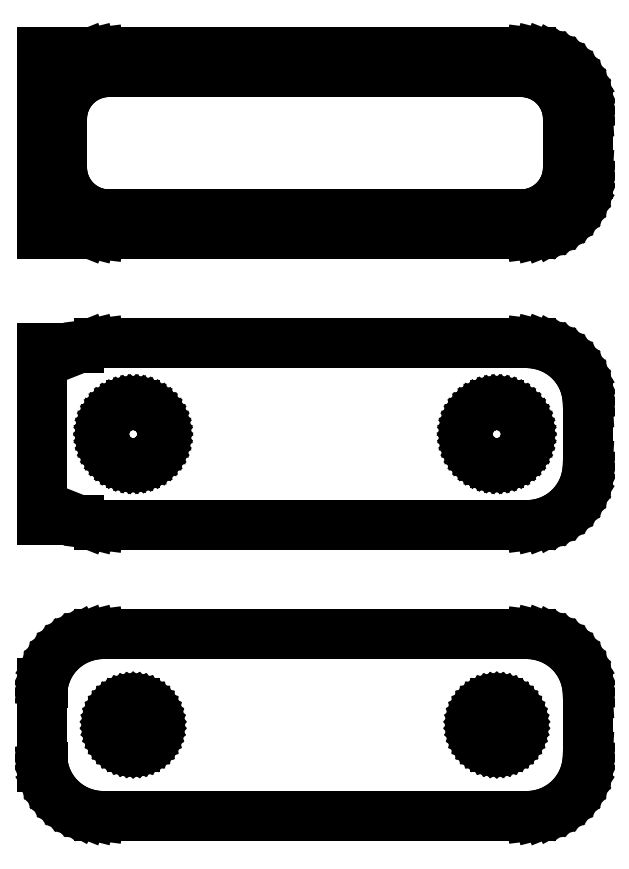
<metadata>
{"format":"dxf","ext":"dxf","renderer":"ezdxf+matplotlib","layout":"modelspace","background":"white","min_lineweight":24,"dpi":150}
</metadata>
<code>
0
SECTION
2
ENTITIES
0
LINE
8
0
10
-19.5
20
88.92
11
-19.05
21
88.74
0
LINE
8
0
10
-19.05
20
88.74
11
-18.44
21
88.59
0
LINE
8
0
10
-18.44
20
88.59
11
-17.81
21
88.51
0
LINE
8
0
10
-17.81
20
88.51
11
17.81
21
88.51
0
LINE
8
0
10
17.81
20
88.51
11
18.44
21
88.59
0
LINE
8
0
10
18.44
20
88.59
11
19.05
21
88.74
0
LINE
8
0
10
19.05
20
88.74
11
19.63
21
88.98
0
LINE
8
0
10
19.63
20
88.98
11
20.18
21
89.28
0
LINE
8
0
10
20.18
20
89.28
11
20.69
21
89.65
0
LINE
8
0
10
20.69
20
89.65
11
21.14
21
90.08
0
LINE
8
0
10
21.14
20
90.08
11
21.55
21
90.56
0
LINE
8
0
10
21.55
20
90.56
11
21.88
21
91.09
0
LINE
8
0
10
21.88
20
91.09
11
22.15
21
91.66
0
LINE
8
0
10
22.15
20
91.66
11
22.34
21
92.26
0
LINE
8
0
10
22.34
20
92.26
11
22.46
21
92.87
0
LINE
8
0
10
22.46
20
92.87
11
22.5
21
93.5
0
LINE
8
0
10
22.5
20
93.5
11
22.5
21
98.5
0
LINE
8
0
10
22.5
20
98.5
11
22.46
21
99.13
0
LINE
8
0
10
22.46
20
99.13
11
22.34
21
99.74
0
LINE
8
0
10
22.34
20
99.74
11
22.15
21
100.3
0
LINE
8
0
10
22.15
20
100.3
11
21.88
21
100.9
0
LINE
8
0
10
21.88
20
100.9
11
21.55
21
101.4
0
LINE
8
0
10
21.55
20
101.4
11
21.14
21
101.9
0
LINE
8
0
10
21.14
20
101.9
11
20.69
21
102.4
0
LINE
8
0
10
20.69
20
102.4
11
20.18
21
102.7
0
LINE
8
0
10
20.18
20
102.7
11
19.63
21
103
0
LINE
8
0
10
19.63
20
103
11
19.05
21
103.3
0
LINE
8
0
10
19.05
20
103.3
11
18.44
21
103.4
0
LINE
8
0
10
18.44
20
103.4
11
17.81
21
103.5
0
LINE
8
0
10
17.81
20
103.5
11
-17.81
21
103.5
0
LINE
8
0
10
-17.81
20
103.5
11
-18.44
21
103.4
0
LINE
8
0
10
-18.44
20
103.4
11
-19.05
21
103.3
0
LINE
8
0
10
-19.05
20
103.3
11
-19.5
21
103.1
0
LINE
8
0
10
-19.5
20
103.1
11
-19.5
21
103.5
0
LINE
8
0
10
-19.5
20
103.5
11
-22.5
21
103.5
0
LINE
8
0
10
-22.5
20
103.5
11
-22.5
21
88.51
0
LINE
8
0
10
-22.5
20
88.51
11
-19.5
21
88.51
0
LINE
8
0
10
-19.5
20
88.51
11
-19.5
21
88.92
0
LINE
8
0
10
-17.24
20
90.14
11
-17.73
21
90.2
0
LINE
8
0
10
-17.73
20
90.2
11
-18.2
21
90.32
0
LINE
8
0
10
-18.2
20
90.32
11
-18.65
21
90.5
0
LINE
8
0
10
-18.65
20
90.5
11
-19.08
21
90.73
0
LINE
8
0
10
-19.08
20
90.73
11
-19.47
21
91.02
0
LINE
8
0
10
-19.47
20
91.02
11
-19.82
21
91.35
0
LINE
8
0
10
-19.82
20
91.35
11
-20.13
21
91.72
0
LINE
8
0
10
-20.13
20
91.72
11
-20.39
21
92.13
0
LINE
8
0
10
-20.39
20
92.13
11
-20.6
21
92.57
0
LINE
8
0
10
-20.6
20
92.57
11
-20.75
21
93.04
0
LINE
8
0
10
-20.75
20
93.04
11
-20.84
21
93.51
0
LINE
8
0
10
-20.84
20
93.51
11
-20.87
21
94
0
LINE
8
0
10
-20.87
20
94
11
-20.87
21
98
0
LINE
8
0
10
-20.87
20
98
11
-20.84
21
98.49
0
LINE
8
0
10
-20.84
20
98.49
11
-20.75
21
98.96
0
LINE
8
0
10
-20.75
20
98.96
11
-20.6
21
99.43
0
LINE
8
0
10
-20.6
20
99.43
11
-20.39
21
99.87
0
LINE
8
0
10
-20.39
20
99.87
11
-20.13
21
100.3
0
LINE
8
0
10
-20.13
20
100.3
11
-19.82
21
100.7
0
LINE
8
0
10
-19.82
20
100.7
11
-19.47
21
101
0
LINE
8
0
10
-19.47
20
101
11
-19.08
21
101.3
0
LINE
8
0
10
-19.08
20
101.3
11
-18.65
21
101.5
0
LINE
8
0
10
-18.65
20
101.5
11
-18.2
21
101.7
0
LINE
8
0
10
-18.2
20
101.7
11
-17.73
21
101.8
0
LINE
8
0
10
-17.73
20
101.8
11
-17.24
21
101.9
0
LINE
8
0
10
-17.24
20
101.9
11
17.24
21
101.9
0
LINE
8
0
10
17.24
20
101.9
11
17.73
21
101.8
0
LINE
8
0
10
17.73
20
101.8
11
18.2
21
101.7
0
LINE
8
0
10
18.2
20
101.7
11
18.65
21
101.5
0
LINE
8
0
10
18.65
20
101.5
11
19.08
21
101.3
0
LINE
8
0
10
19.08
20
101.3
11
19.47
21
101
0
LINE
8
0
10
19.47
20
101
11
19.82
21
100.7
0
LINE
8
0
10
19.82
20
100.7
11
20.13
21
100.3
0
LINE
8
0
10
20.13
20
100.3
11
20.39
21
99.87
0
LINE
8
0
10
20.39
20
99.87
11
20.6
21
99.43
0
LINE
8
0
10
20.6
20
99.43
11
20.75
21
98.96
0
LINE
8
0
10
20.75
20
98.96
11
20.84
21
98.49
0
LINE
8
0
10
20.84
20
98.49
11
20.87
21
98
0
LINE
8
0
10
20.87
20
98
11
20.87
21
94
0
LINE
8
0
10
20.87
20
94
11
20.84
21
93.51
0
LINE
8
0
10
20.84
20
93.51
11
20.75
21
93.04
0
LINE
8
0
10
20.75
20
93.04
11
20.6
21
92.57
0
LINE
8
0
10
20.6
20
92.57
11
20.39
21
92.13
0
LINE
8
0
10
20.39
20
92.13
11
20.13
21
91.72
0
LINE
8
0
10
20.13
20
91.72
11
19.82
21
91.35
0
LINE
8
0
10
19.82
20
91.35
11
19.47
21
91.02
0
LINE
8
0
10
19.47
20
91.02
11
19.08
21
90.73
0
LINE
8
0
10
19.08
20
90.73
11
18.65
21
90.5
0
LINE
8
0
10
18.65
20
90.5
11
18.2
21
90.32
0
LINE
8
0
10
18.2
20
90.32
11
17.73
21
90.2
0
LINE
8
0
10
17.73
20
90.2
11
17.24
21
90.14
0
LINE
8
0
10
17.24
20
90.14
11
-17.24
21
90.14
0
LINE
8
0
10
18.44
20
64.59
11
19.05
21
64.74
0
LINE
8
0
10
19.05
20
64.74
11
19.63
21
64.98
0
LINE
8
0
10
19.63
20
64.98
11
20.18
21
65.28
0
LINE
8
0
10
20.18
20
65.28
11
20.69
21
65.65
0
LINE
8
0
10
20.69
20
65.65
11
21.14
21
66.08
0
LINE
8
0
10
21.14
20
66.08
11
21.55
21
66.56
0
LINE
8
0
10
21.55
20
66.56
11
21.88
21
67.09
0
LINE
8
0
10
21.88
20
67.09
11
22.15
21
67.66
0
LINE
8
0
10
22.15
20
67.66
11
22.34
21
68.26
0
LINE
8
0
10
22.34
20
68.26
11
22.46
21
68.87
0
LINE
8
0
10
22.46
20
68.87
11
22.5
21
69.5
0
LINE
8
0
10
22.5
20
69.5
11
22.5
21
74.5
0
LINE
8
0
10
22.5
20
74.5
11
22.46
21
75.13
0
LINE
8
0
10
22.46
20
75.13
11
22.34
21
75.74
0
LINE
8
0
10
22.34
20
75.74
11
22.15
21
76.34
0
LINE
8
0
10
22.15
20
76.34
11
21.88
21
76.91
0
LINE
8
0
10
21.88
20
76.91
11
21.55
21
77.44
0
LINE
8
0
10
21.55
20
77.44
11
21.14
21
77.92
0
LINE
8
0
10
21.14
20
77.92
11
20.69
21
78.35
0
LINE
8
0
10
20.69
20
78.35
11
20.18
21
78.72
0
LINE
8
0
10
20.18
20
78.72
11
19.63
21
79.02
0
LINE
8
0
10
19.63
20
79.02
11
19.05
21
79.26
0
LINE
8
0
10
19.05
20
79.26
11
18.44
21
79.41
0
LINE
8
0
10
18.44
20
79.41
11
17.81
21
79.49
0
LINE
8
0
10
17.81
20
79.49
11
-17.81
21
79.49
0
LINE
8
0
10
-17.81
20
79.49
11
-18.44
21
79.41
0
LINE
8
0
10
-18.44
20
79.41
11
-19.05
21
79.26
0
LINE
8
0
10
-19.05
20
79.26
11
-19.5
21
79.08
0
LINE
8
0
10
-19.5
20
79.08
11
-19.5
21
79.11
0
LINE
8
0
10
-19.5
20
79.11
11
-22.5
21
79.11
0
LINE
8
0
10
-22.5
20
79.11
11
-22.5
21
64.89
0
LINE
8
0
10
-22.5
20
64.89
11
-19.5
21
64.89
0
LINE
8
0
10
-19.5
20
64.89
11
-19.5
21
64.92
0
LINE
8
0
10
-19.5
20
64.92
11
-19.05
21
64.74
0
LINE
8
0
10
-19.05
20
64.74
11
-18.44
21
64.59
0
LINE
8
0
10
-18.44
20
64.59
11
-17.81
21
64.51
0
LINE
8
0
10
-17.81
20
64.51
11
17.81
21
64.51
0
LINE
8
0
10
17.81
20
64.51
11
18.44
21
64.59
0
LINE
8
0
10
14.85
20
69.6
11
14.55
21
69.64
0
LINE
8
0
10
14.55
20
69.64
11
14.26
21
69.72
0
LINE
8
0
10
14.26
20
69.72
11
13.98
21
69.83
0
LINE
8
0
10
13.98
20
69.83
11
13.71
21
69.97
0
LINE
8
0
10
13.71
20
69.97
11
13.47
21
70.15
0
LINE
8
0
10
13.47
20
70.15
11
13.25
21
70.36
0
LINE
8
0
10
13.25
20
70.36
11
13.06
21
70.59
0
LINE
8
0
10
13.06
20
70.59
11
12.9
21
70.84
0
LINE
8
0
10
12.9
20
70.84
11
12.77
21
71.12
0
LINE
8
0
10
12.77
20
71.12
11
12.68
21
71.4
0
LINE
8
0
10
12.68
20
71.4
11
12.62
21
71.7
0
LINE
8
0
10
12.62
20
71.7
11
12.6
21
72
0
LINE
8
0
10
12.6
20
72
11
12.62
21
72.3
0
LINE
8
0
10
12.62
20
72.3
11
12.68
21
72.6
0
LINE
8
0
10
12.68
20
72.6
11
12.77
21
72.88
0
LINE
8
0
10
12.77
20
72.88
11
12.9
21
73.16
0
LINE
8
0
10
12.9
20
73.16
11
13.06
21
73.41
0
LINE
8
0
10
13.06
20
73.41
11
13.25
21
73.64
0
LINE
8
0
10
13.25
20
73.64
11
13.47
21
73.85
0
LINE
8
0
10
13.47
20
73.85
11
13.71
21
74.03
0
LINE
8
0
10
13.71
20
74.03
11
13.98
21
74.17
0
LINE
8
0
10
13.98
20
74.17
11
14.26
21
74.28
0
LINE
8
0
10
14.26
20
74.28
11
14.55
21
74.36
0
LINE
8
0
10
14.55
20
74.36
11
14.85
21
74.4
0
LINE
8
0
10
14.85
20
74.4
11
15.15
21
74.4
0
LINE
8
0
10
15.15
20
74.4
11
15.45
21
74.36
0
LINE
8
0
10
15.45
20
74.36
11
15.74
21
74.28
0
LINE
8
0
10
15.74
20
74.28
11
16.02
21
74.17
0
LINE
8
0
10
16.02
20
74.17
11
16.29
21
74.03
0
LINE
8
0
10
16.29
20
74.03
11
16.53
21
73.85
0
LINE
8
0
10
16.53
20
73.85
11
16.75
21
73.64
0
LINE
8
0
10
16.75
20
73.64
11
16.94
21
73.41
0
LINE
8
0
10
16.94
20
73.41
11
17.1
21
73.16
0
LINE
8
0
10
17.1
20
73.16
11
17.23
21
72.88
0
LINE
8
0
10
17.23
20
72.88
11
17.32
21
72.6
0
LINE
8
0
10
17.32
20
72.6
11
17.38
21
72.3
0
LINE
8
0
10
17.38
20
72.3
11
17.4
21
72
0
LINE
8
0
10
17.4
20
72
11
17.38
21
71.7
0
LINE
8
0
10
17.38
20
71.7
11
17.32
21
71.4
0
LINE
8
0
10
17.32
20
71.4
11
17.23
21
71.12
0
LINE
8
0
10
17.23
20
71.12
11
17.1
21
70.84
0
LINE
8
0
10
17.1
20
70.84
11
16.94
21
70.59
0
LINE
8
0
10
16.94
20
70.59
11
16.75
21
70.36
0
LINE
8
0
10
16.75
20
70.36
11
16.53
21
70.15
0
LINE
8
0
10
16.53
20
70.15
11
16.29
21
69.97
0
LINE
8
0
10
16.29
20
69.97
11
16.02
21
69.83
0
LINE
8
0
10
16.02
20
69.83
11
15.74
21
69.72
0
LINE
8
0
10
15.74
20
69.72
11
15.45
21
69.64
0
LINE
8
0
10
15.45
20
69.64
11
15.15
21
69.6
0
LINE
8
0
10
15.15
20
69.6
11
14.85
21
69.6
0
LINE
8
0
10
-15.15
20
69.6
11
-15.45
21
69.64
0
LINE
8
0
10
-15.45
20
69.64
11
-15.74
21
69.72
0
LINE
8
0
10
-15.74
20
69.72
11
-16.02
21
69.83
0
LINE
8
0
10
-16.02
20
69.83
11
-16.29
21
69.97
0
LINE
8
0
10
-16.29
20
69.97
11
-16.53
21
70.15
0
LINE
8
0
10
-16.53
20
70.15
11
-16.75
21
70.36
0
LINE
8
0
10
-16.75
20
70.36
11
-16.94
21
70.59
0
LINE
8
0
10
-16.94
20
70.59
11
-17.1
21
70.84
0
LINE
8
0
10
-17.1
20
70.84
11
-17.23
21
71.12
0
LINE
8
0
10
-17.23
20
71.12
11
-17.32
21
71.4
0
LINE
8
0
10
-17.32
20
71.4
11
-17.38
21
71.7
0
LINE
8
0
10
-17.38
20
71.7
11
-17.4
21
72
0
LINE
8
0
10
-17.4
20
72
11
-17.38
21
72.3
0
LINE
8
0
10
-17.38
20
72.3
11
-17.32
21
72.6
0
LINE
8
0
10
-17.32
20
72.6
11
-17.23
21
72.88
0
LINE
8
0
10
-17.23
20
72.88
11
-17.1
21
73.16
0
LINE
8
0
10
-17.1
20
73.16
11
-16.94
21
73.41
0
LINE
8
0
10
-16.94
20
73.41
11
-16.75
21
73.64
0
LINE
8
0
10
-16.75
20
73.64
11
-16.53
21
73.85
0
LINE
8
0
10
-16.53
20
73.85
11
-16.29
21
74.03
0
LINE
8
0
10
-16.29
20
74.03
11
-16.02
21
74.17
0
LINE
8
0
10
-16.02
20
74.17
11
-15.74
21
74.28
0
LINE
8
0
10
-15.74
20
74.28
11
-15.45
21
74.36
0
LINE
8
0
10
-15.45
20
74.36
11
-15.15
21
74.4
0
LINE
8
0
10
-15.15
20
74.4
11
-14.85
21
74.4
0
LINE
8
0
10
-14.85
20
74.4
11
-14.55
21
74.36
0
LINE
8
0
10
-14.55
20
74.36
11
-14.26
21
74.28
0
LINE
8
0
10
-14.26
20
74.28
11
-13.98
21
74.17
0
LINE
8
0
10
-13.98
20
74.17
11
-13.71
21
74.03
0
LINE
8
0
10
-13.71
20
74.03
11
-13.47
21
73.85
0
LINE
8
0
10
-13.47
20
73.85
11
-13.25
21
73.64
0
LINE
8
0
10
-13.25
20
73.64
11
-13.06
21
73.41
0
LINE
8
0
10
-13.06
20
73.41
11
-12.9
21
73.16
0
LINE
8
0
10
-12.9
20
73.16
11
-12.77
21
72.88
0
LINE
8
0
10
-12.77
20
72.88
11
-12.68
21
72.6
0
LINE
8
0
10
-12.68
20
72.6
11
-12.62
21
72.3
0
LINE
8
0
10
-12.62
20
72.3
11
-12.6
21
72
0
LINE
8
0
10
-12.6
20
72
11
-12.62
21
71.7
0
LINE
8
0
10
-12.62
20
71.7
11
-12.68
21
71.4
0
LINE
8
0
10
-12.68
20
71.4
11
-12.77
21
71.12
0
LINE
8
0
10
-12.77
20
71.12
11
-12.9
21
70.84
0
LINE
8
0
10
-12.9
20
70.84
11
-13.06
21
70.59
0
LINE
8
0
10
-13.06
20
70.59
11
-13.25
21
70.36
0
LINE
8
0
10
-13.25
20
70.36
11
-13.47
21
70.15
0
LINE
8
0
10
-13.47
20
70.15
11
-13.71
21
69.97
0
LINE
8
0
10
-13.71
20
69.97
11
-13.98
21
69.83
0
LINE
8
0
10
-13.98
20
69.83
11
-14.26
21
69.72
0
LINE
8
0
10
-14.26
20
69.72
11
-14.55
21
69.64
0
LINE
8
0
10
-14.55
20
69.64
11
-14.85
21
69.6
0
LINE
8
0
10
-14.85
20
69.6
11
-15.15
21
69.6
0
LINE
8
0
10
18.44
20
40.59
11
19.05
21
40.74
0
LINE
8
0
10
19.05
20
40.74
11
19.63
21
40.98
0
LINE
8
0
10
19.63
20
40.98
11
20.18
21
41.28
0
LINE
8
0
10
20.18
20
41.28
11
20.69
21
41.65
0
LINE
8
0
10
20.69
20
41.65
11
21.14
21
42.08
0
LINE
8
0
10
21.14
20
42.08
11
21.55
21
42.56
0
LINE
8
0
10
21.55
20
42.56
11
21.88
21
43.09
0
LINE
8
0
10
21.88
20
43.09
11
22.15
21
43.66
0
LINE
8
0
10
22.15
20
43.66
11
22.34
21
44.26
0
LINE
8
0
10
22.34
20
44.26
11
22.46
21
44.87
0
LINE
8
0
10
22.46
20
44.87
11
22.5
21
45.5
0
LINE
8
0
10
22.5
20
45.5
11
22.5
21
50.5
0
LINE
8
0
10
22.5
20
50.5
11
22.46
21
51.13
0
LINE
8
0
10
22.46
20
51.13
11
22.34
21
51.74
0
LINE
8
0
10
22.34
20
51.74
11
22.15
21
52.34
0
LINE
8
0
10
22.15
20
52.34
11
21.88
21
52.91
0
LINE
8
0
10
21.88
20
52.91
11
21.55
21
53.44
0
LINE
8
0
10
21.55
20
53.44
11
21.14
21
53.92
0
LINE
8
0
10
21.14
20
53.92
11
20.69
21
54.35
0
LINE
8
0
10
20.69
20
54.35
11
20.18
21
54.72
0
LINE
8
0
10
20.18
20
54.72
11
19.63
21
55.02
0
LINE
8
0
10
19.63
20
55.02
11
19.05
21
55.26
0
LINE
8
0
10
19.05
20
55.26
11
18.44
21
55.41
0
LINE
8
0
10
18.44
20
55.41
11
17.81
21
55.49
0
LINE
8
0
10
17.81
20
55.49
11
-17.81
21
55.49
0
LINE
8
0
10
-17.81
20
55.49
11
-18.44
21
55.41
0
LINE
8
0
10
-18.44
20
55.41
11
-19.05
21
55.26
0
LINE
8
0
10
-19.05
20
55.26
11
-19.63
21
55.02
0
LINE
8
0
10
-19.63
20
55.02
11
-20.18
21
54.72
0
LINE
8
0
10
-20.18
20
54.72
11
-20.69
21
54.35
0
LINE
8
0
10
-20.69
20
54.35
11
-21.14
21
53.92
0
LINE
8
0
10
-21.14
20
53.92
11
-21.55
21
53.44
0
LINE
8
0
10
-21.55
20
53.44
11
-21.88
21
52.91
0
LINE
8
0
10
-21.88
20
52.91
11
-22.15
21
52.34
0
LINE
8
0
10
-22.15
20
52.34
11
-22.34
21
51.74
0
LINE
8
0
10
-22.34
20
51.74
11
-22.4
21
51.44
0
LINE
8
0
10
-22.4
20
51.44
11
-22.5
21
51.44
0
LINE
8
0
10
-22.5
20
51.44
11
-22.5
21
44.56
0
LINE
8
0
10
-22.5
20
44.56
11
-22.4
21
44.56
0
LINE
8
0
10
-22.4
20
44.56
11
-22.34
21
44.26
0
LINE
8
0
10
-22.34
20
44.26
11
-22.15
21
43.66
0
LINE
8
0
10
-22.15
20
43.66
11
-21.88
21
43.09
0
LINE
8
0
10
-21.88
20
43.09
11
-21.55
21
42.56
0
LINE
8
0
10
-21.55
20
42.56
11
-21.14
21
42.08
0
LINE
8
0
10
-21.14
20
42.08
11
-20.69
21
41.65
0
LINE
8
0
10
-20.69
20
41.65
11
-20.18
21
41.28
0
LINE
8
0
10
-20.18
20
41.28
11
-19.63
21
40.98
0
LINE
8
0
10
-19.63
20
40.98
11
-19.05
21
40.74
0
LINE
8
0
10
-19.05
20
40.74
11
-18.44
21
40.59
0
LINE
8
0
10
-18.44
20
40.59
11
-17.81
21
40.51
0
LINE
8
0
10
-17.81
20
40.51
11
17.81
21
40.51
0
LINE
8
0
10
17.81
20
40.51
11
18.44
21
40.59
0
LINE
8
0
10
14.89
20
46.2
11
14.66
21
46.23
0
LINE
8
0
10
14.66
20
46.23
11
14.44
21
46.29
0
LINE
8
0
10
14.44
20
46.29
11
14.23
21
46.37
0
LINE
8
0
10
14.23
20
46.37
11
14.04
21
46.48
0
LINE
8
0
10
14.04
20
46.48
11
13.85
21
46.61
0
LINE
8
0
10
13.85
20
46.61
11
13.69
21
46.77
0
LINE
8
0
10
13.69
20
46.77
11
13.54
21
46.94
0
LINE
8
0
10
13.54
20
46.94
11
13.42
21
47.13
0
LINE
8
0
10
13.42
20
47.13
11
13.33
21
47.34
0
LINE
8
0
10
13.33
20
47.34
11
13.26
21
47.55
0
LINE
8
0
10
13.26
20
47.55
11
13.21
21
47.77
0
LINE
8
0
10
13.21
20
47.77
11
13.2
21
48
0
LINE
8
0
10
13.2
20
48
11
13.21
21
48.23
0
LINE
8
0
10
13.21
20
48.23
11
13.26
21
48.45
0
LINE
8
0
10
13.26
20
48.45
11
13.33
21
48.66
0
LINE
8
0
10
13.33
20
48.66
11
13.42
21
48.87
0
LINE
8
0
10
13.42
20
48.87
11
13.54
21
49.06
0
LINE
8
0
10
13.54
20
49.06
11
13.69
21
49.23
0
LINE
8
0
10
13.69
20
49.23
11
13.85
21
49.39
0
LINE
8
0
10
13.85
20
49.39
11
14.04
21
49.52
0
LINE
8
0
10
14.04
20
49.52
11
14.23
21
49.63
0
LINE
8
0
10
14.23
20
49.63
11
14.44
21
49.71
0
LINE
8
0
10
14.44
20
49.71
11
14.66
21
49.77
0
LINE
8
0
10
14.66
20
49.77
11
14.89
21
49.8
0
LINE
8
0
10
14.89
20
49.8
11
15.11
21
49.8
0
LINE
8
0
10
15.11
20
49.8
11
15.34
21
49.77
0
LINE
8
0
10
15.34
20
49.77
11
15.56
21
49.71
0
LINE
8
0
10
15.56
20
49.71
11
15.77
21
49.63
0
LINE
8
0
10
15.77
20
49.63
11
15.96
21
49.52
0
LINE
8
0
10
15.96
20
49.52
11
16.15
21
49.39
0
LINE
8
0
10
16.15
20
49.39
11
16.31
21
49.23
0
LINE
8
0
10
16.31
20
49.23
11
16.46
21
49.06
0
LINE
8
0
10
16.46
20
49.06
11
16.58
21
48.87
0
LINE
8
0
10
16.58
20
48.87
11
16.67
21
48.66
0
LINE
8
0
10
16.67
20
48.66
11
16.74
21
48.45
0
LINE
8
0
10
16.74
20
48.45
11
16.79
21
48.23
0
LINE
8
0
10
16.79
20
48.23
11
16.8
21
48
0
LINE
8
0
10
16.8
20
48
11
16.79
21
47.77
0
LINE
8
0
10
16.79
20
47.77
11
16.74
21
47.55
0
LINE
8
0
10
16.74
20
47.55
11
16.67
21
47.34
0
LINE
8
0
10
16.67
20
47.34
11
16.58
21
47.13
0
LINE
8
0
10
16.58
20
47.13
11
16.46
21
46.94
0
LINE
8
0
10
16.46
20
46.94
11
16.31
21
46.77
0
LINE
8
0
10
16.31
20
46.77
11
16.15
21
46.61
0
LINE
8
0
10
16.15
20
46.61
11
15.96
21
46.48
0
LINE
8
0
10
15.96
20
46.48
11
15.77
21
46.37
0
LINE
8
0
10
15.77
20
46.37
11
15.56
21
46.29
0
LINE
8
0
10
15.56
20
46.29
11
15.34
21
46.23
0
LINE
8
0
10
15.34
20
46.23
11
15.11
21
46.2
0
LINE
8
0
10
15.11
20
46.2
11
14.89
21
46.2
0
LINE
8
0
10
-15.11
20
46.2
11
-15.34
21
46.23
0
LINE
8
0
10
-15.34
20
46.23
11
-15.56
21
46.29
0
LINE
8
0
10
-15.56
20
46.29
11
-15.77
21
46.37
0
LINE
8
0
10
-15.77
20
46.37
11
-15.96
21
46.48
0
LINE
8
0
10
-15.96
20
46.48
11
-16.15
21
46.61
0
LINE
8
0
10
-16.15
20
46.61
11
-16.31
21
46.77
0
LINE
8
0
10
-16.31
20
46.77
11
-16.46
21
46.94
0
LINE
8
0
10
-16.46
20
46.94
11
-16.58
21
47.13
0
LINE
8
0
10
-16.58
20
47.13
11
-16.67
21
47.34
0
LINE
8
0
10
-16.67
20
47.34
11
-16.74
21
47.55
0
LINE
8
0
10
-16.74
20
47.55
11
-16.79
21
47.77
0
LINE
8
0
10
-16.79
20
47.77
11
-16.8
21
48
0
LINE
8
0
10
-16.8
20
48
11
-16.79
21
48.23
0
LINE
8
0
10
-16.79
20
48.23
11
-16.74
21
48.45
0
LINE
8
0
10
-16.74
20
48.45
11
-16.67
21
48.66
0
LINE
8
0
10
-16.67
20
48.66
11
-16.58
21
48.87
0
LINE
8
0
10
-16.58
20
48.87
11
-16.46
21
49.06
0
LINE
8
0
10
-16.46
20
49.06
11
-16.31
21
49.23
0
LINE
8
0
10
-16.31
20
49.23
11
-16.15
21
49.39
0
LINE
8
0
10
-16.15
20
49.39
11
-15.96
21
49.52
0
LINE
8
0
10
-15.96
20
49.52
11
-15.77
21
49.63
0
LINE
8
0
10
-15.77
20
49.63
11
-15.56
21
49.71
0
LINE
8
0
10
-15.56
20
49.71
11
-15.34
21
49.77
0
LINE
8
0
10
-15.34
20
49.77
11
-15.11
21
49.8
0
LINE
8
0
10
-15.11
20
49.8
11
-14.89
21
49.8
0
LINE
8
0
10
-14.89
20
49.8
11
-14.66
21
49.77
0
LINE
8
0
10
-14.66
20
49.77
11
-14.44
21
49.71
0
LINE
8
0
10
-14.44
20
49.71
11
-14.23
21
49.63
0
LINE
8
0
10
-14.23
20
49.63
11
-14.04
21
49.52
0
LINE
8
0
10
-14.04
20
49.52
11
-13.85
21
49.39
0
LINE
8
0
10
-13.85
20
49.39
11
-13.69
21
49.23
0
LINE
8
0
10
-13.69
20
49.23
11
-13.54
21
49.06
0
LINE
8
0
10
-13.54
20
49.06
11
-13.42
21
48.87
0
LINE
8
0
10
-13.42
20
48.87
11
-13.33
21
48.66
0
LINE
8
0
10
-13.33
20
48.66
11
-13.26
21
48.45
0
LINE
8
0
10
-13.26
20
48.45
11
-13.21
21
48.23
0
LINE
8
0
10
-13.21
20
48.23
11
-13.2
21
48
0
LINE
8
0
10
-13.2
20
48
11
-13.21
21
47.77
0
LINE
8
0
10
-13.21
20
47.77
11
-13.26
21
47.55
0
LINE
8
0
10
-13.26
20
47.55
11
-13.33
21
47.34
0
LINE
8
0
10
-13.33
20
47.34
11
-13.42
21
47.13
0
LINE
8
0
10
-13.42
20
47.13
11
-13.54
21
46.94
0
LINE
8
0
10
-13.54
20
46.94
11
-13.69
21
46.77
0
LINE
8
0
10
-13.69
20
46.77
11
-13.85
21
46.61
0
LINE
8
0
10
-13.85
20
46.61
11
-14.04
21
46.48
0
LINE
8
0
10
-14.04
20
46.48
11
-14.23
21
46.37
0
LINE
8
0
10
-14.23
20
46.37
11
-14.44
21
46.29
0
LINE
8
0
10
-14.44
20
46.29
11
-14.66
21
46.23
0
LINE
8
0
10
-14.66
20
46.23
11
-14.89
21
46.2
0
LINE
8
0
10
-14.89
20
46.2
11
-15.11
21
46.2
0
ENDSEC
0
EOF

</code>
